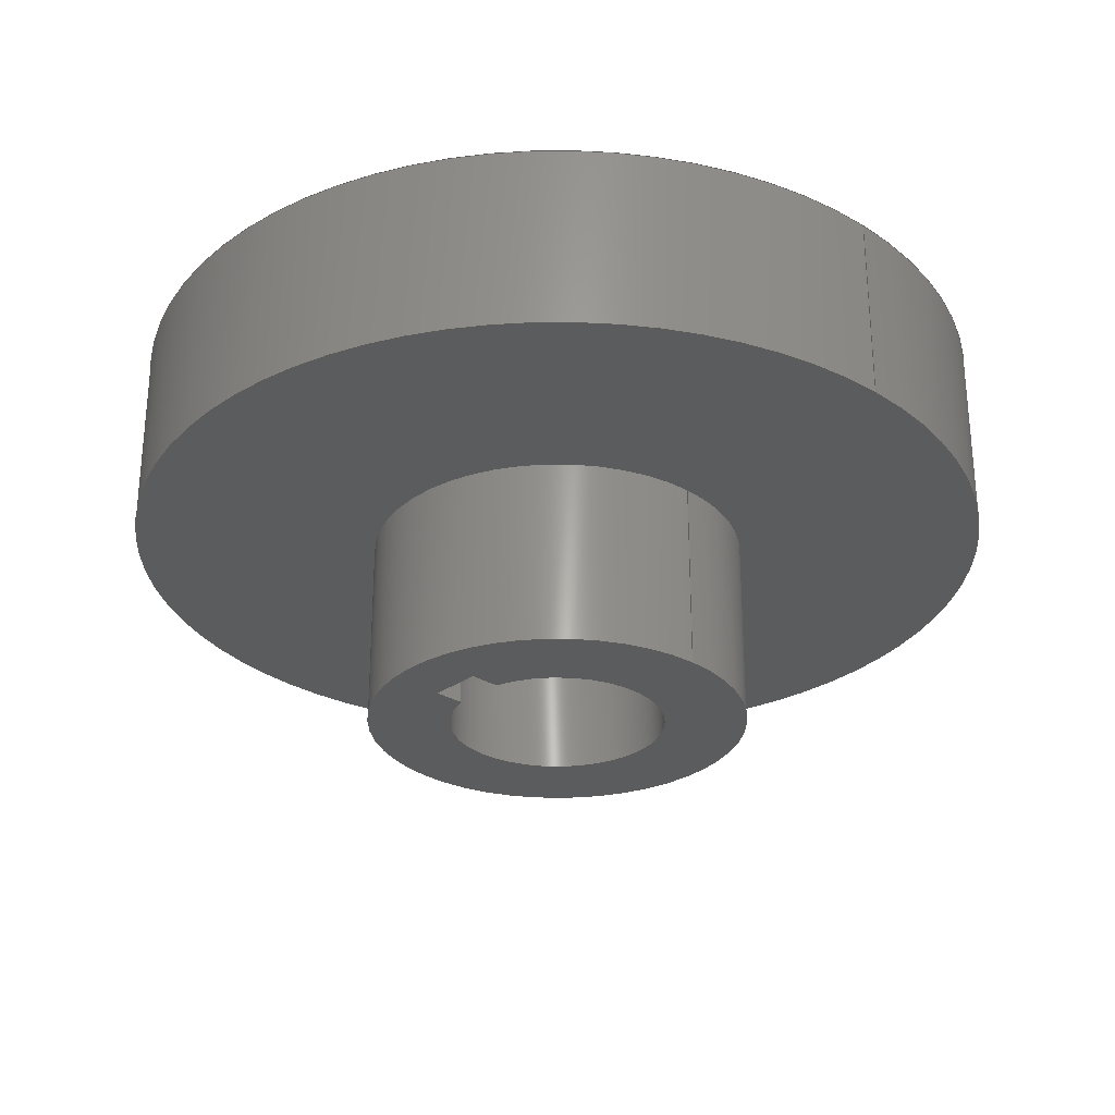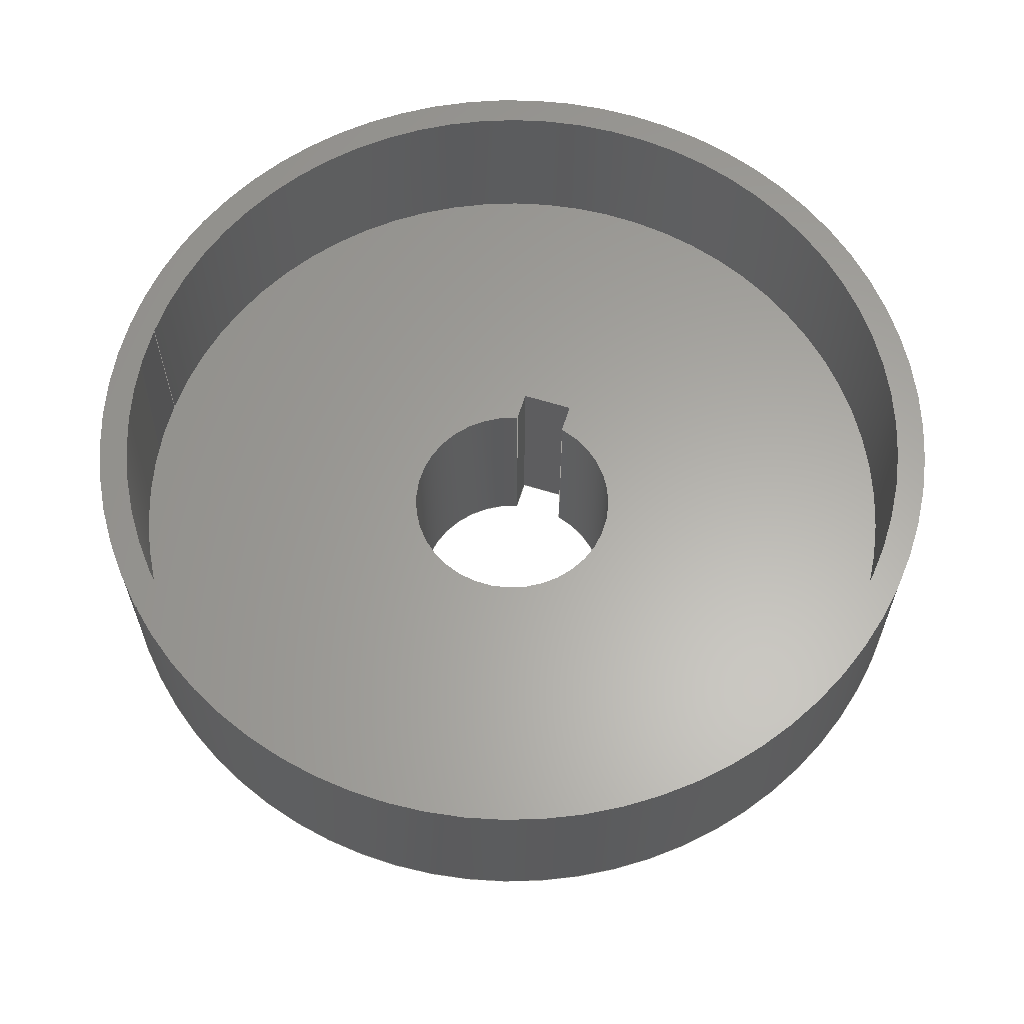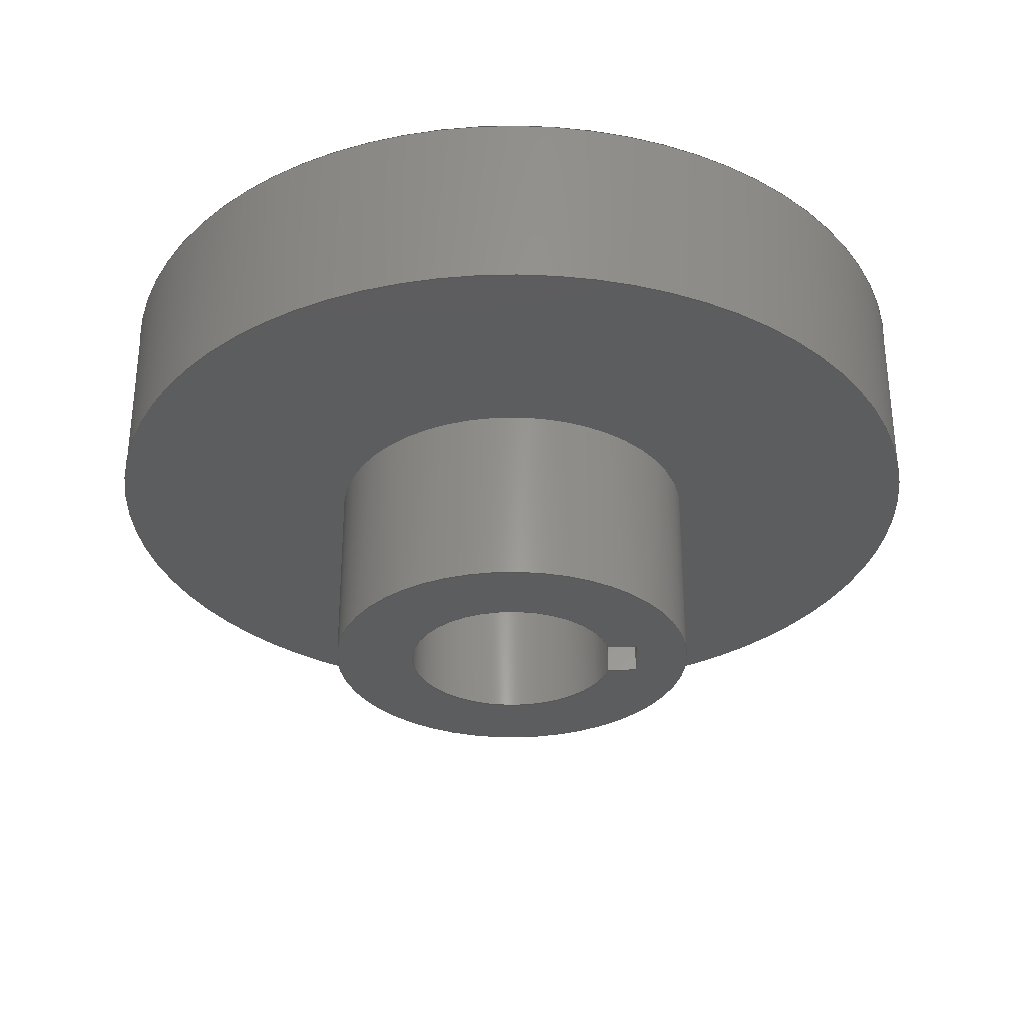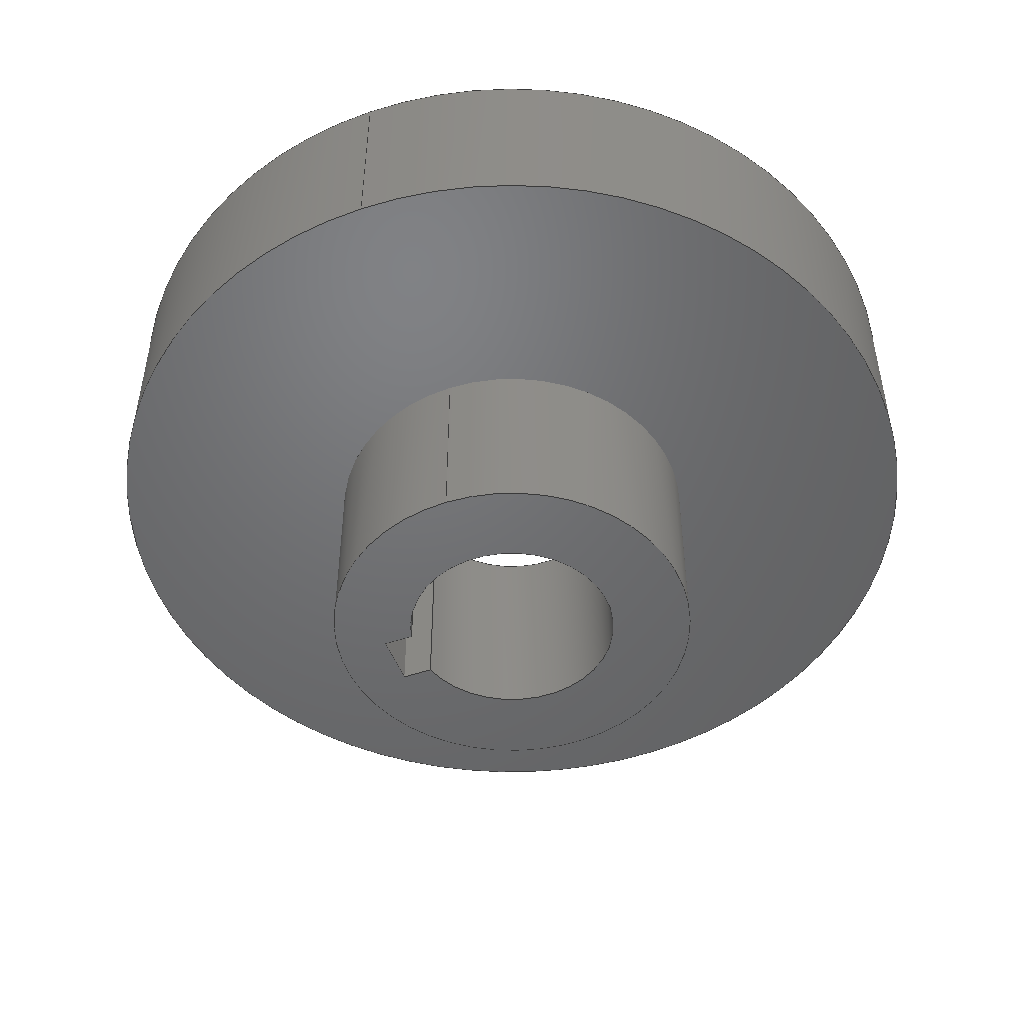
<metadata>
{"format":"step","ext":"step","renderer":"f3d","projection":"perspective","resolution":1024,"background":"white","views":[{"elev":-28.5,"azim":-132.6,"up":"+Z"},{"elev":62.4,"azim":17.5,"up":"+Z"},{"elev":-31.8,"azim":91.9,"up":"+Z"},{"elev":-49.1,"azim":-69.4,"up":"+Z"}]}
</metadata>
<code>
ISO-10303-21;
DATA;
#1=MECHANICAL_DESIGN_GEOMETRIC_PRESENTATION_REPRESENTATION('',(#4),#305);
#2=SHAPE_REPRESENTATION_RELATIONSHIP('SRR','None',#312,#3);
#3=ADVANCED_BREP_SHAPE_REPRESENTATION('',(#5),#304);
#4=STYLED_ITEM('',(#321),#5);
#5=MANIFOLD_SOLID_BREP('Brake',#169);
#6=FACE_BOUND('',#30,.T.);
#7=FACE_BOUND('',#33,.T.);
#8=FACE_BOUND('',#35,.T.);
#9=FACE_BOUND('',#42,.T.);
#10=PLANE('',#186);
#11=PLANE('',#190);
#12=PLANE('',#192);
#13=PLANE('',#194);
#14=PLANE('',#195);
#15=PLANE('',#196);
#16=PLANE('',#201);
#17=FACE_OUTER_BOUND('',#28,.T.);
#18=FACE_OUTER_BOUND('',#29,.T.);
#19=FACE_OUTER_BOUND('',#31,.T.);
#20=FACE_OUTER_BOUND('',#32,.T.);
#21=FACE_OUTER_BOUND('',#34,.T.);
#22=FACE_OUTER_BOUND('',#36,.T.);
#23=FACE_OUTER_BOUND('',#37,.T.);
#24=FACE_OUTER_BOUND('',#38,.T.);
#25=FACE_OUTER_BOUND('',#39,.T.);
#26=FACE_OUTER_BOUND('',#40,.T.);
#27=FACE_OUTER_BOUND('',#41,.T.);
#28=EDGE_LOOP('',(#112,#113,#114,#115));
#29=EDGE_LOOP('',(#116));
#30=EDGE_LOOP('',(#117));
#31=EDGE_LOOP('',(#118,#119,#120,#121));
#32=EDGE_LOOP('',(#122));
#33=EDGE_LOOP('',(#123));
#34=EDGE_LOOP('',(#124));
#35=EDGE_LOOP('',(#125,#126,#127,#128));
#36=EDGE_LOOP('',(#129,#130,#131,#132));
#37=EDGE_LOOP('',(#133,#134,#135,#136));
#38=EDGE_LOOP('',(#137,#138,#139,#140));
#39=EDGE_LOOP('',(#141,#142,#143,#144));
#40=EDGE_LOOP('',(#145,#146,#147,#148));
#41=EDGE_LOOP('',(#149));
#42=EDGE_LOOP('',(#150,#151,#152,#153));
#43=LINE('',#260,#56);
#44=LINE('',#267,#57);
#45=LINE('',#277,#58);
#46=LINE('',#279,#59);
#47=LINE('',#280,#60);
#48=LINE('',#283,#61);
#49=LINE('',#285,#62);
#50=LINE('',#286,#63);
#51=LINE('',#289,#64);
#52=LINE('',#290,#65);
#53=LINE('',#293,#66);
#54=LINE('',#294,#67);
#55=LINE('',#300,#68);
#56=VECTOR('',#208,4.763);
#57=VECTOR('',#217,5.08);
#58=VECTOR('',#228,1);
#59=VECTOR('',#229,1);
#60=VECTOR('',#230,1);
#61=VECTOR('',#233,1);
#62=VECTOR('',#234,1);
#63=VECTOR('',#235,1);
#64=VECTOR('',#238,1);
#65=VECTOR('',#239,1);
#66=VECTOR('',#242,1);
#67=VECTOR('',#243,1);
#68=VECTOR('',#252,2.223);
#69=CIRCLE('',#184,4.763);
#70=CIRCLE('',#185,4.763);
#71=CIRCLE('',#187,5.08);
#72=CIRCLE('',#189,5.08);
#73=CIRCLE('',#191,2.223);
#74=CIRCLE('',#193,1.27);
#75=CIRCLE('',#198,1.27);
#76=CIRCLE('',#200,2.223);
#77=VERTEX_POINT('',#257);
#78=VERTEX_POINT('',#259);
#79=VERTEX_POINT('',#263);
#80=VERTEX_POINT('',#266);
#81=VERTEX_POINT('',#270);
#82=VERTEX_POINT('',#273);
#83=VERTEX_POINT('',#274);
#84=VERTEX_POINT('',#276);
#85=VERTEX_POINT('',#278);
#86=VERTEX_POINT('',#282);
#87=VERTEX_POINT('',#284);
#88=VERTEX_POINT('',#288);
#89=VERTEX_POINT('',#292);
#90=VERTEX_POINT('',#298);
#91=EDGE_CURVE('',#77,#77,#69,.T.);
#92=EDGE_CURVE('',#77,#78,#43,.T.);
#93=EDGE_CURVE('',#78,#78,#70,.T.);
#94=EDGE_CURVE('',#79,#79,#71,.T.);
#95=EDGE_CURVE('',#79,#80,#44,.T.);
#96=EDGE_CURVE('',#80,#80,#72,.T.);
#97=EDGE_CURVE('',#81,#81,#73,.T.);
#98=EDGE_CURVE('',#82,#83,#74,.T.);
#99=EDGE_CURVE('',#83,#84,#45,.T.);
#100=EDGE_CURVE('',#84,#85,#46,.T.);
#101=EDGE_CURVE('',#85,#82,#47,.T.);
#102=EDGE_CURVE('',#86,#83,#48,.T.);
#103=EDGE_CURVE('',#87,#86,#49,.T.);
#104=EDGE_CURVE('',#87,#84,#50,.T.);
#105=EDGE_CURVE('',#88,#87,#51,.T.);
#106=EDGE_CURVE('',#88,#85,#52,.T.);
#107=EDGE_CURVE('',#89,#88,#53,.T.);
#108=EDGE_CURVE('',#82,#89,#54,.T.);
#109=EDGE_CURVE('',#86,#89,#75,.T.);
#110=EDGE_CURVE('',#90,#90,#76,.T.);
#111=EDGE_CURVE('',#90,#81,#55,.T.);
#112=ORIENTED_EDGE('',*,*,#91,.F.);
#113=ORIENTED_EDGE('',*,*,#92,.T.);
#114=ORIENTED_EDGE('',*,*,#93,.F.);
#115=ORIENTED_EDGE('',*,*,#92,.F.);
#116=ORIENTED_EDGE('',*,*,#94,.T.);
#117=ORIENTED_EDGE('',*,*,#91,.T.);
#118=ORIENTED_EDGE('',*,*,#94,.F.);
#119=ORIENTED_EDGE('',*,*,#95,.T.);
#120=ORIENTED_EDGE('',*,*,#96,.T.);
#121=ORIENTED_EDGE('',*,*,#95,.F.);
#122=ORIENTED_EDGE('',*,*,#96,.F.);
#123=ORIENTED_EDGE('',*,*,#97,.F.);
#124=ORIENTED_EDGE('',*,*,#93,.T.);
#125=ORIENTED_EDGE('',*,*,#98,.T.);
#126=ORIENTED_EDGE('',*,*,#99,.T.);
#127=ORIENTED_EDGE('',*,*,#100,.T.);
#128=ORIENTED_EDGE('',*,*,#101,.T.);
#129=ORIENTED_EDGE('',*,*,#102,.F.);
#130=ORIENTED_EDGE('',*,*,#103,.F.);
#131=ORIENTED_EDGE('',*,*,#104,.T.);
#132=ORIENTED_EDGE('',*,*,#99,.F.);
#133=ORIENTED_EDGE('',*,*,#104,.F.);
#134=ORIENTED_EDGE('',*,*,#105,.F.);
#135=ORIENTED_EDGE('',*,*,#106,.T.);
#136=ORIENTED_EDGE('',*,*,#100,.F.);
#137=ORIENTED_EDGE('',*,*,#106,.F.);
#138=ORIENTED_EDGE('',*,*,#107,.F.);
#139=ORIENTED_EDGE('',*,*,#108,.F.);
#140=ORIENTED_EDGE('',*,*,#101,.F.);
#141=ORIENTED_EDGE('',*,*,#108,.T.);
#142=ORIENTED_EDGE('',*,*,#109,.F.);
#143=ORIENTED_EDGE('',*,*,#102,.T.);
#144=ORIENTED_EDGE('',*,*,#98,.F.);
#145=ORIENTED_EDGE('',*,*,#110,.F.);
#146=ORIENTED_EDGE('',*,*,#111,.T.);
#147=ORIENTED_EDGE('',*,*,#97,.T.);
#148=ORIENTED_EDGE('',*,*,#111,.F.);
#149=ORIENTED_EDGE('',*,*,#110,.T.);
#150=ORIENTED_EDGE('',*,*,#109,.T.);
#151=ORIENTED_EDGE('',*,*,#107,.T.);
#152=ORIENTED_EDGE('',*,*,#105,.T.);
#153=ORIENTED_EDGE('',*,*,#103,.T.);
#154=CYLINDRICAL_SURFACE('',#183,4.763);
#155=CYLINDRICAL_SURFACE('',#188,5.08);
#156=CYLINDRICAL_SURFACE('',#197,1.27);
#157=CYLINDRICAL_SURFACE('',#199,2.223);
#158=ADVANCED_FACE('',(#17),#154,.F.);
#159=ADVANCED_FACE('',(#18,#6),#10,.T.);
#160=ADVANCED_FACE('',(#19),#155,.T.);
#161=ADVANCED_FACE('',(#20,#7),#11,.F.);
#162=ADVANCED_FACE('',(#21,#8),#12,.T.);
#163=ADVANCED_FACE('',(#22),#13,.T.);
#164=ADVANCED_FACE('',(#23),#14,.T.);
#165=ADVANCED_FACE('',(#24),#15,.T.);
#166=ADVANCED_FACE('',(#25),#156,.F.);
#167=ADVANCED_FACE('',(#26),#157,.T.);
#168=ADVANCED_FACE('',(#27,#9),#16,.F.);
#169=CLOSED_SHELL('',(#158,#159,#160,#161,#162,#163,#164,#165,#166,#167,
#168));
#170=DERIVED_UNIT_ELEMENT(#172,1);
#171=DERIVED_UNIT_ELEMENT(#307,3);
#172=(
MASS_UNIT()
NAMED_UNIT(*)
SI_UNIT(.KILO.,.GRAM.)
);
#173=DERIVED_UNIT((#170,#171));
#174=MEASURE_REPRESENTATION_ITEM('density measure',
POSITIVE_RATIO_MEASURE(7850),#173);
#175=PROPERTY_DEFINITION_REPRESENTATION(#180,#177);
#176=PROPERTY_DEFINITION_REPRESENTATION(#181,#178);
#177=REPRESENTATION('material name',(#179),#304);
#178=REPRESENTATION('density',(#174),#304);
#179=DESCRIPTIVE_REPRESENTATION_ITEM('Steel','Steel');
#180=PROPERTY_DEFINITION('material property','material name',#314);
#181=PROPERTY_DEFINITION('material property','density of part',#314);
#182=AXIS2_PLACEMENT_3D('placement',#255,#202,#203);
#183=AXIS2_PLACEMENT_3D('',#256,#204,#205);
#184=AXIS2_PLACEMENT_3D('',#258,#206,#207);
#185=AXIS2_PLACEMENT_3D('',#261,#209,#210);
#186=AXIS2_PLACEMENT_3D('',#262,#211,#212);
#187=AXIS2_PLACEMENT_3D('',#264,#213,#214);
#188=AXIS2_PLACEMENT_3D('',#265,#215,#216);
#189=AXIS2_PLACEMENT_3D('',#268,#218,#219);
#190=AXIS2_PLACEMENT_3D('',#269,#220,#221);
#191=AXIS2_PLACEMENT_3D('',#271,#222,#223);
#192=AXIS2_PLACEMENT_3D('',#272,#224,#225);
#193=AXIS2_PLACEMENT_3D('',#275,#226,#227);
#194=AXIS2_PLACEMENT_3D('',#281,#231,#232);
#195=AXIS2_PLACEMENT_3D('',#287,#236,#237);
#196=AXIS2_PLACEMENT_3D('',#291,#240,#241);
#197=AXIS2_PLACEMENT_3D('',#295,#244,#245);
#198=AXIS2_PLACEMENT_3D('',#296,#246,#247);
#199=AXIS2_PLACEMENT_3D('',#297,#248,#249);
#200=AXIS2_PLACEMENT_3D('',#299,#250,#251);
#201=AXIS2_PLACEMENT_3D('',#301,#253,#254);
#202=DIRECTION('axis',(0,0,1));
#203=DIRECTION('refdir',(1,0,0));
#204=DIRECTION('center_axis',(0,0,1));
#205=DIRECTION('ref_axis',(1,0,0));
#206=DIRECTION('center_axis',(0,0,-1));
#207=DIRECTION('ref_axis',(1,0,0));
#208=DIRECTION('',(0,0,-1));
#209=DIRECTION('center_axis',(0,0,1));
#210=DIRECTION('ref_axis',(1,0,0));
#211=DIRECTION('center_axis',(0,0,1));
#212=DIRECTION('ref_axis',(1,0,0));
#213=DIRECTION('center_axis',(0,0,1));
#214=DIRECTION('ref_axis',(1,0,0));
#215=DIRECTION('center_axis',(0,0,1));
#216=DIRECTION('ref_axis',(1,0,0));
#217=DIRECTION('',(0,0,-1));
#218=DIRECTION('center_axis',(0,0,1));
#219=DIRECTION('ref_axis',(1,0,0));
#220=DIRECTION('center_axis',(0,0,1));
#221=DIRECTION('ref_axis',(1,0,0));
#222=DIRECTION('center_axis',(0,0,-1));
#223=DIRECTION('ref_axis',(1,0,0));
#224=DIRECTION('center_axis',(0,0,1));
#225=DIRECTION('ref_axis',(1,0,0));
#226=DIRECTION('center_axis',(0,0,-1));
#227=DIRECTION('ref_axis',(1,0,0));
#228=DIRECTION('',(1.748e-16,1,0));
#229=DIRECTION('',(1,0,0));
#230=DIRECTION('',(-1.748e-16,-1,0));
#231=DIRECTION('center_axis',(1,-1.748e-16,0));
#232=DIRECTION('ref_axis',(-1.748e-16,-1,0));
#233=DIRECTION('',(0,0,1));
#234=DIRECTION('',(-1.748e-16,-1,0));
#235=DIRECTION('',(0,0,1));
#236=DIRECTION('center_axis',(0,-1,0));
#237=DIRECTION('ref_axis',(-1,0,0));
#238=DIRECTION('',(-1,0,0));
#239=DIRECTION('',(0,0,1));
#240=DIRECTION('center_axis',(-1,1.748e-16,0));
#241=DIRECTION('ref_axis',(1.748e-16,1,0));
#242=DIRECTION('',(1.748e-16,1,0));
#243=DIRECTION('',(0,0,-1));
#244=DIRECTION('center_axis',(0,0,-1));
#245=DIRECTION('ref_axis',(6.123e-17,-1,0));
#246=DIRECTION('center_axis',(0,0,1));
#247=DIRECTION('ref_axis',(1,0,0));
#248=DIRECTION('center_axis',(0,0,-1));
#249=DIRECTION('ref_axis',(1,0,0));
#250=DIRECTION('center_axis',(0,0,-1));
#251=DIRECTION('ref_axis',(1,0,0));
#252=DIRECTION('',(0,0,1));
#253=DIRECTION('center_axis',(0,0,1));
#254=DIRECTION('ref_axis',(1,0,0));
#255=CARTESIAN_POINT('',(0,0,0));
#256=CARTESIAN_POINT('Origin',(0,0,0));
#257=CARTESIAN_POINT('',(-4.763,-5.832e-16,2.223));
#258=CARTESIAN_POINT('Origin',(0,0,2.223));
#259=CARTESIAN_POINT('',(-4.763,-5.832e-16,0.3175));
#260=CARTESIAN_POINT('',(-4.763,-5.832e-16,0));
#261=CARTESIAN_POINT('Origin',(0,0,0.3175));
#262=CARTESIAN_POINT('Origin',(0,0,2.223));
#263=CARTESIAN_POINT('',(-5.08,-6.221e-16,2.223));
#264=CARTESIAN_POINT('Origin',(0,0,2.223));
#265=CARTESIAN_POINT('Origin',(0,0,0));
#266=CARTESIAN_POINT('',(-5.08,-6.221e-16,0));
#267=CARTESIAN_POINT('',(-5.08,-6.221e-16,0));
#268=CARTESIAN_POINT('Origin',(0,0,0));
#269=CARTESIAN_POINT('Origin',(0,0,0));
#270=CARTESIAN_POINT('',(-2.223,-2.722e-16,0));
#271=CARTESIAN_POINT('Origin',(0,0,0));
#272=CARTESIAN_POINT('Origin',(0,0,0.3175));
#273=CARTESIAN_POINT('',(0.3175,1.23,0.3175));
#274=CARTESIAN_POINT('',(-0.3175,1.23,0.3175));
#275=CARTESIAN_POINT('Origin',(0,0,0.3175));
#276=CARTESIAN_POINT('',(-0.3175,1.587,0.3175));
#277=CARTESIAN_POINT('',(-0.3175,0.9525,0.3175));
#278=CARTESIAN_POINT('',(0.3175,1.587,0.3175));
#279=CARTESIAN_POINT('',(-0.3175,1.587,0.3175));
#280=CARTESIAN_POINT('',(0.3175,1.587,0.3175));
#281=CARTESIAN_POINT('Origin',(-0.3175,1.587,0));
#282=CARTESIAN_POINT('',(-0.3175,1.23,-2.223));
#283=CARTESIAN_POINT('',(-0.3175,1.23,0));
#284=CARTESIAN_POINT('',(-0.3175,1.587,-2.223));
#285=CARTESIAN_POINT('',(-0.3175,0.9525,-2.223));
#286=CARTESIAN_POINT('',(-0.3175,1.587,0));
#287=CARTESIAN_POINT('Origin',(0.3175,1.587,0));
#288=CARTESIAN_POINT('',(0.3175,1.587,-2.223));
#289=CARTESIAN_POINT('',(-0.3175,1.587,-2.223));
#290=CARTESIAN_POINT('',(0.3175,1.587,0));
#291=CARTESIAN_POINT('Origin',(0.3175,1.23,0));
#292=CARTESIAN_POINT('',(0.3175,1.23,-2.223));
#293=CARTESIAN_POINT('',(0.3175,1.587,-2.223));
#294=CARTESIAN_POINT('',(0.3175,1.23,0));
#295=CARTESIAN_POINT('Origin',(0,0,0));
#296=CARTESIAN_POINT('Origin',(0,0,-2.223));
#297=CARTESIAN_POINT('Origin',(0,0,0));
#298=CARTESIAN_POINT('',(-2.223,-2.22e-16,-2.223));
#299=CARTESIAN_POINT('Origin',(0,0,-2.223));
#300=CARTESIAN_POINT('',(-2.223,2.722e-16,0));
#301=CARTESIAN_POINT('Origin',(0,0,-2.223));
#302=UNCERTAINTY_MEASURE_WITH_UNIT(LENGTH_MEASURE(0.001),#306,
'DISTANCE_ACCURACY_VALUE',
'Maximum model space distance between geometric entities at asserted c
onnectivities');
#303=UNCERTAINTY_MEASURE_WITH_UNIT(LENGTH_MEASURE(0.001),#306,
'DISTANCE_ACCURACY_VALUE',
'Maximum model space distance between geometric entities at asserted c
onnectivities');
#304=(
GEOMETRIC_REPRESENTATION_CONTEXT(3)
GLOBAL_UNCERTAINTY_ASSIGNED_CONTEXT((#302))
GLOBAL_UNIT_ASSIGNED_CONTEXT((#306,#308,#309))
REPRESENTATION_CONTEXT('','3D')
);
#305=(
GEOMETRIC_REPRESENTATION_CONTEXT(3)
GLOBAL_UNCERTAINTY_ASSIGNED_CONTEXT((#303))
GLOBAL_UNIT_ASSIGNED_CONTEXT((#306,#308,#309))
REPRESENTATION_CONTEXT('','3D')
);
#306=(
LENGTH_UNIT()
NAMED_UNIT(*)
SI_UNIT(.CENTI.,.METRE.)
);
#307=(
LENGTH_UNIT()
NAMED_UNIT(*)
SI_UNIT($,.METRE.)
);
#308=(
NAMED_UNIT(*)
PLANE_ANGLE_UNIT()
SI_UNIT($,.RADIAN.)
);
#309=(
NAMED_UNIT(*)
SI_UNIT($,.STERADIAN.)
SOLID_ANGLE_UNIT()
);
#310=SHAPE_DEFINITION_REPRESENTATION(#311,#312);
#311=PRODUCT_DEFINITION_SHAPE('',$,#314);
#312=SHAPE_REPRESENTATION('',(#182),#304);
#313=PRODUCT_DEFINITION_CONTEXT('part definition',#318,'design');
#314=PRODUCT_DEFINITION('Brake Pad','Brake Pad',#315,#313);
#315=PRODUCT_DEFINITION_FORMATION('',$,#320);
#316=PRODUCT_RELATED_PRODUCT_CATEGORY('Brake Pad','Brake Pad',(#320));
#317=APPLICATION_PROTOCOL_DEFINITION('international standard',
'automotive_design',2009,#318);
#318=APPLICATION_CONTEXT(
'Core Data for Automotive Mechanical Design Process');
#319=PRODUCT_CONTEXT('part definition',#318,'mechanical');
#320=PRODUCT('Brake Pad','Brake Pad',$,(#319));
#321=PRESENTATION_STYLE_ASSIGNMENT((#322));
#322=SURFACE_STYLE_USAGE(.BOTH.,#323);
#323=SURFACE_SIDE_STYLE('',(#324));
#324=SURFACE_STYLE_FILL_AREA(#325);
#325=FILL_AREA_STYLE('Steel - Satin',(#326));
#326=FILL_AREA_STYLE_COLOUR('Steel - Satin',#327);
#327=COLOUR_RGB('Steel - Satin',0.6275,0.6275,0.6275);
ENDSEC;
END-ISO-10303-21;

</code>
